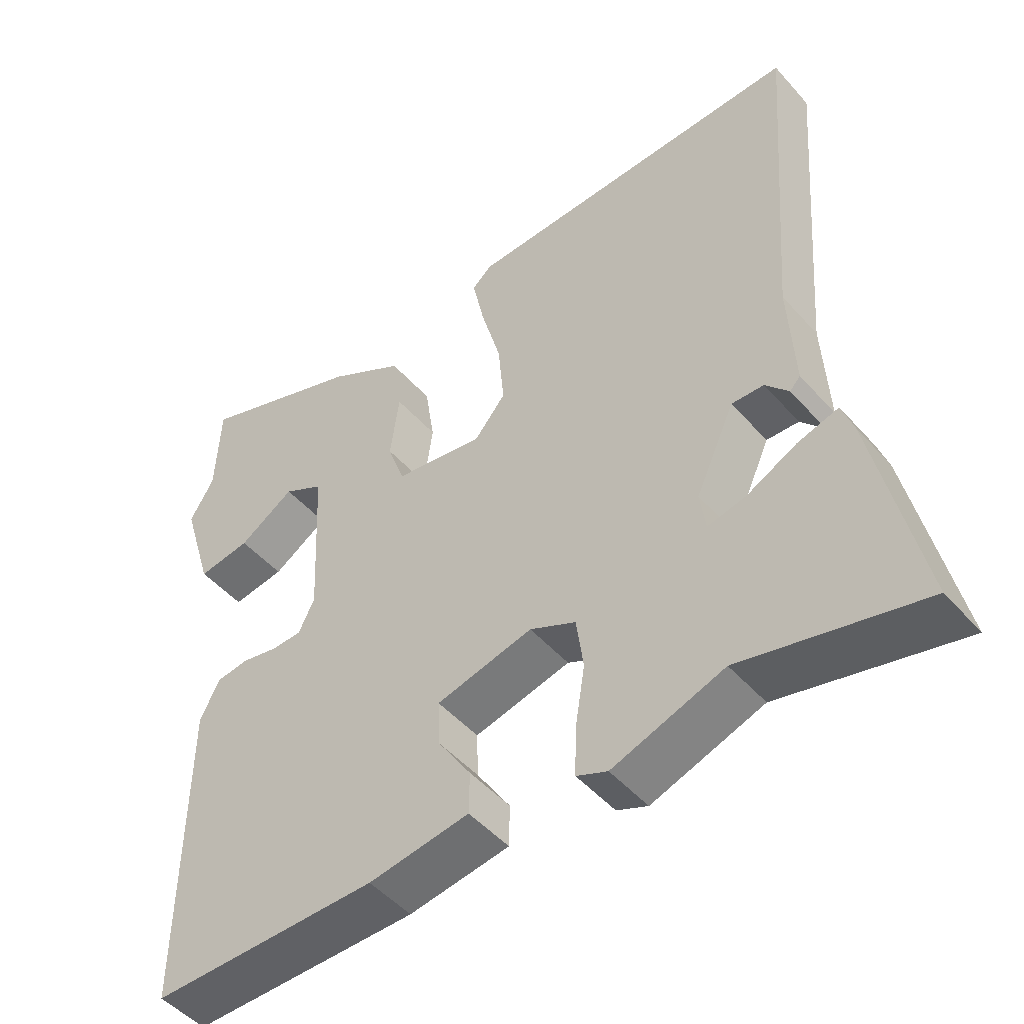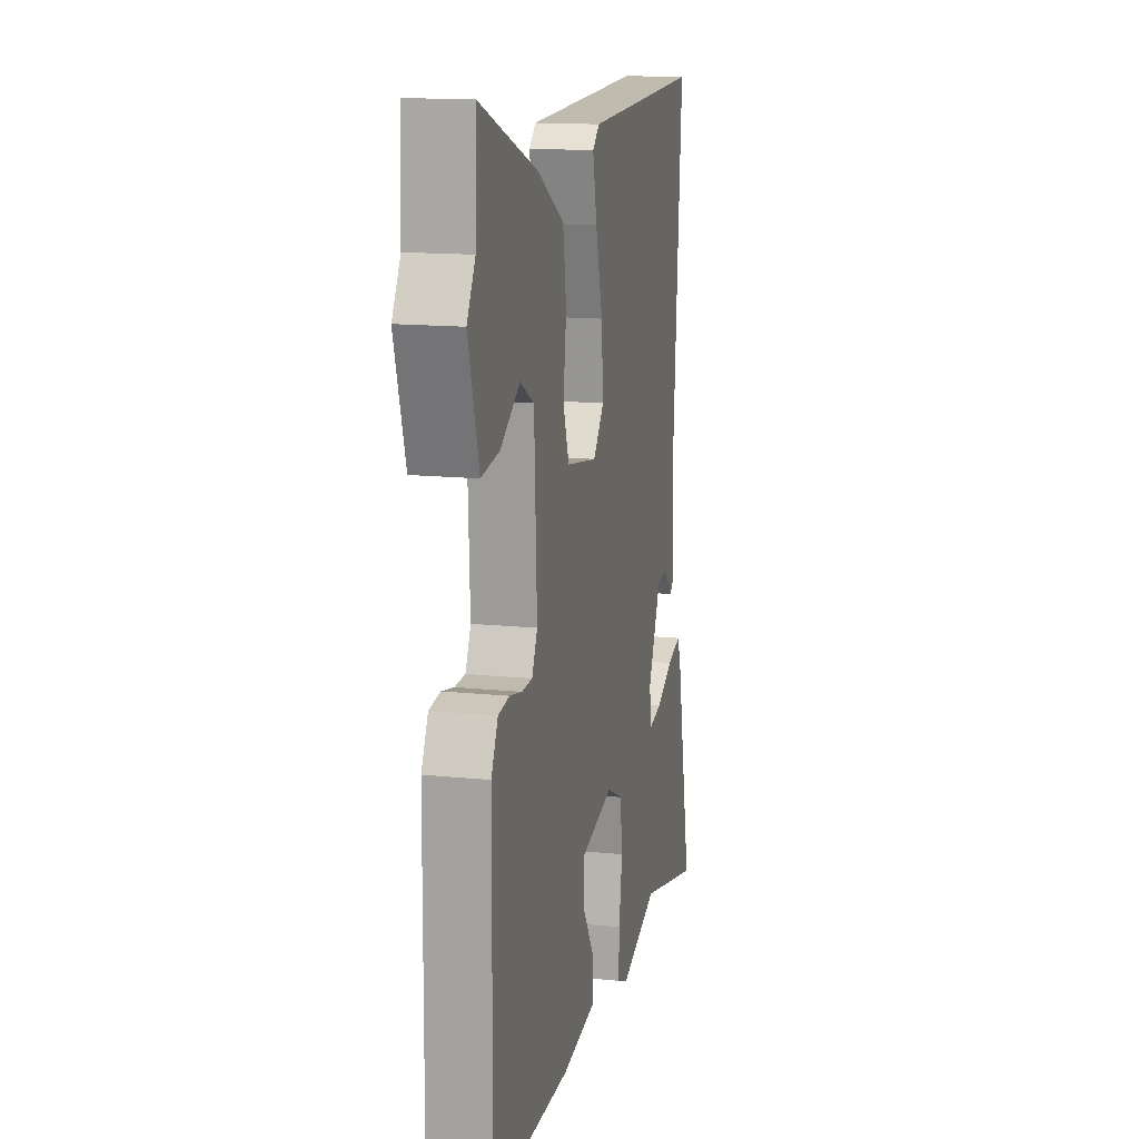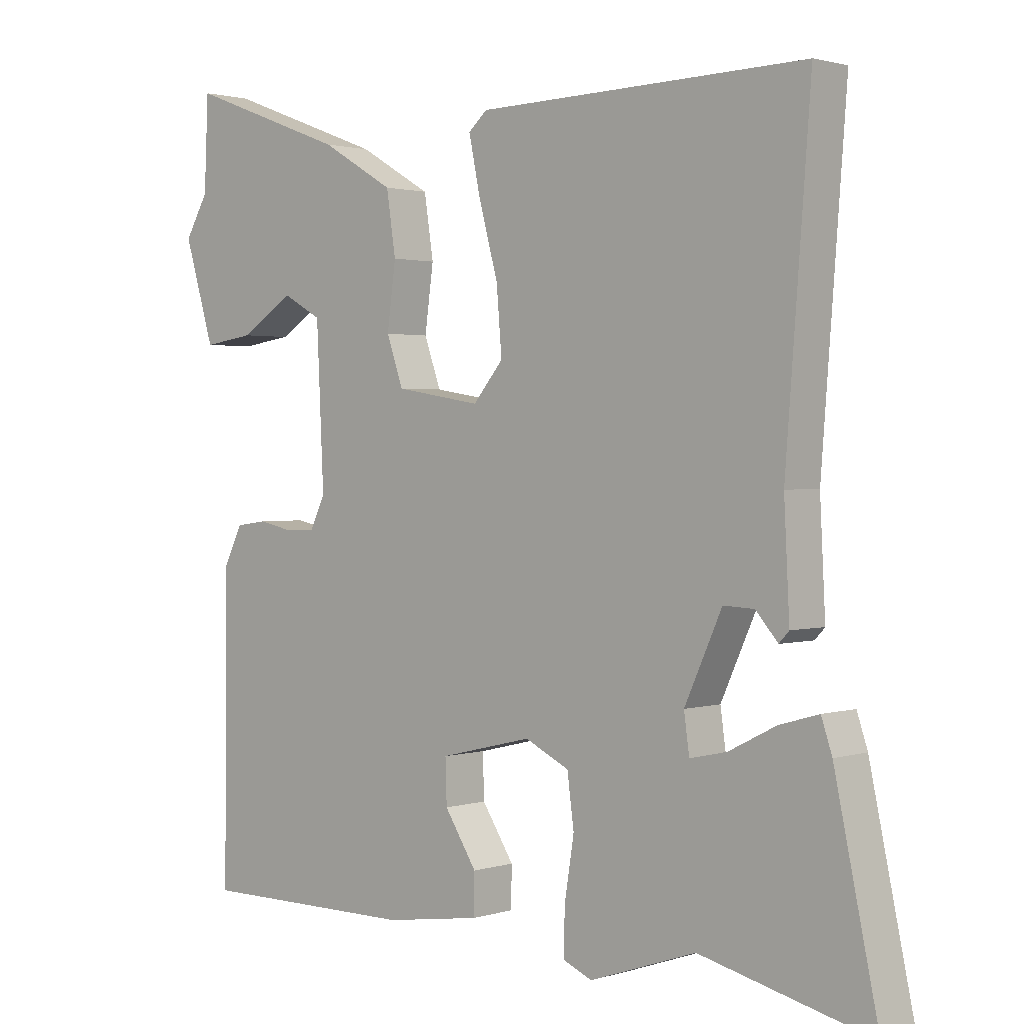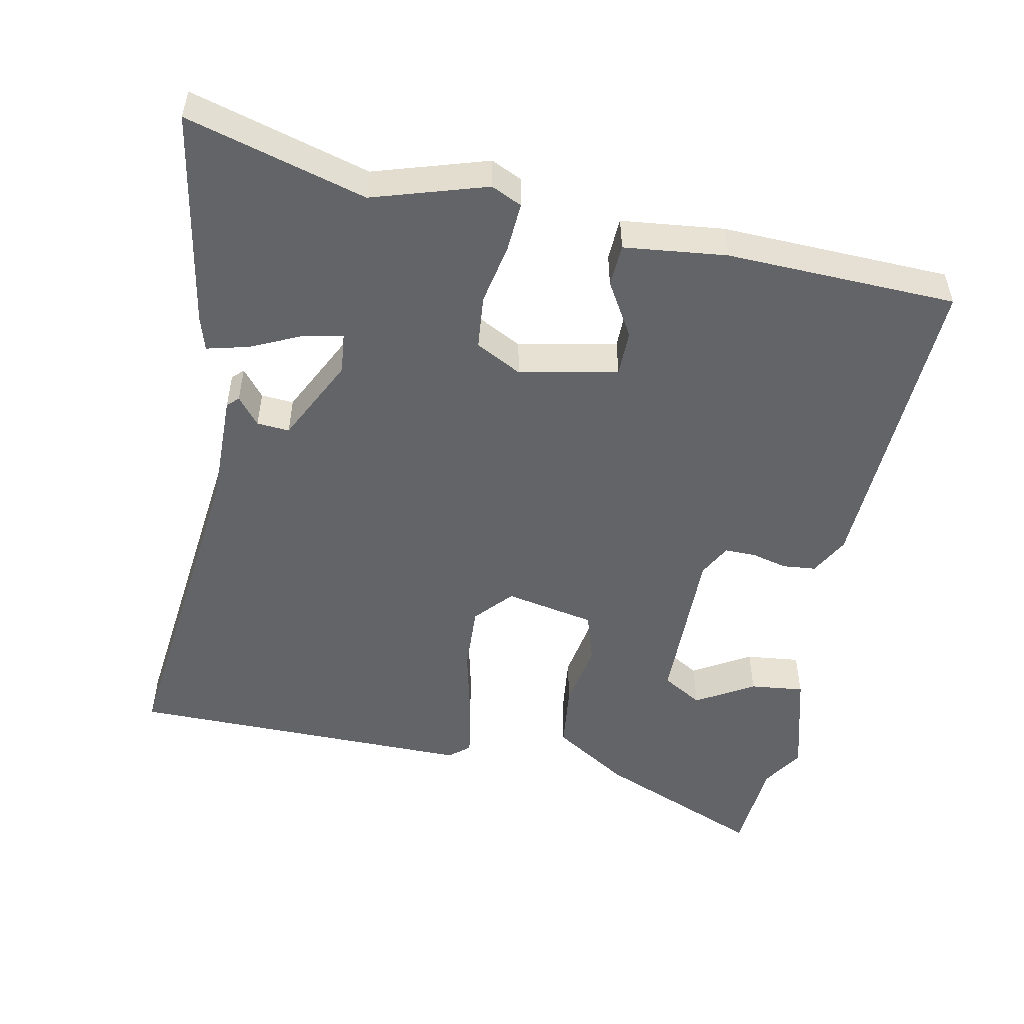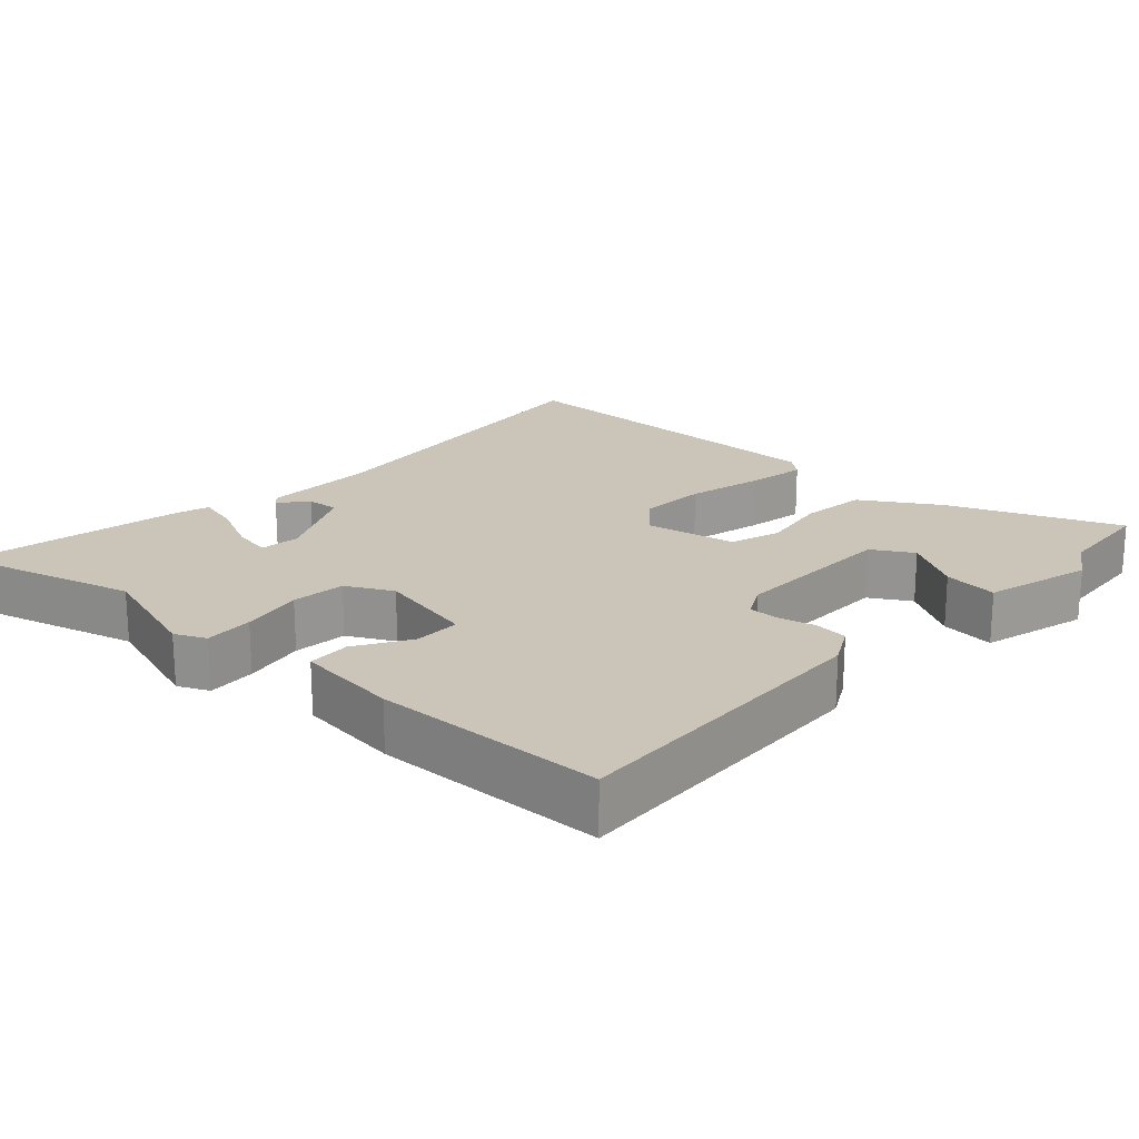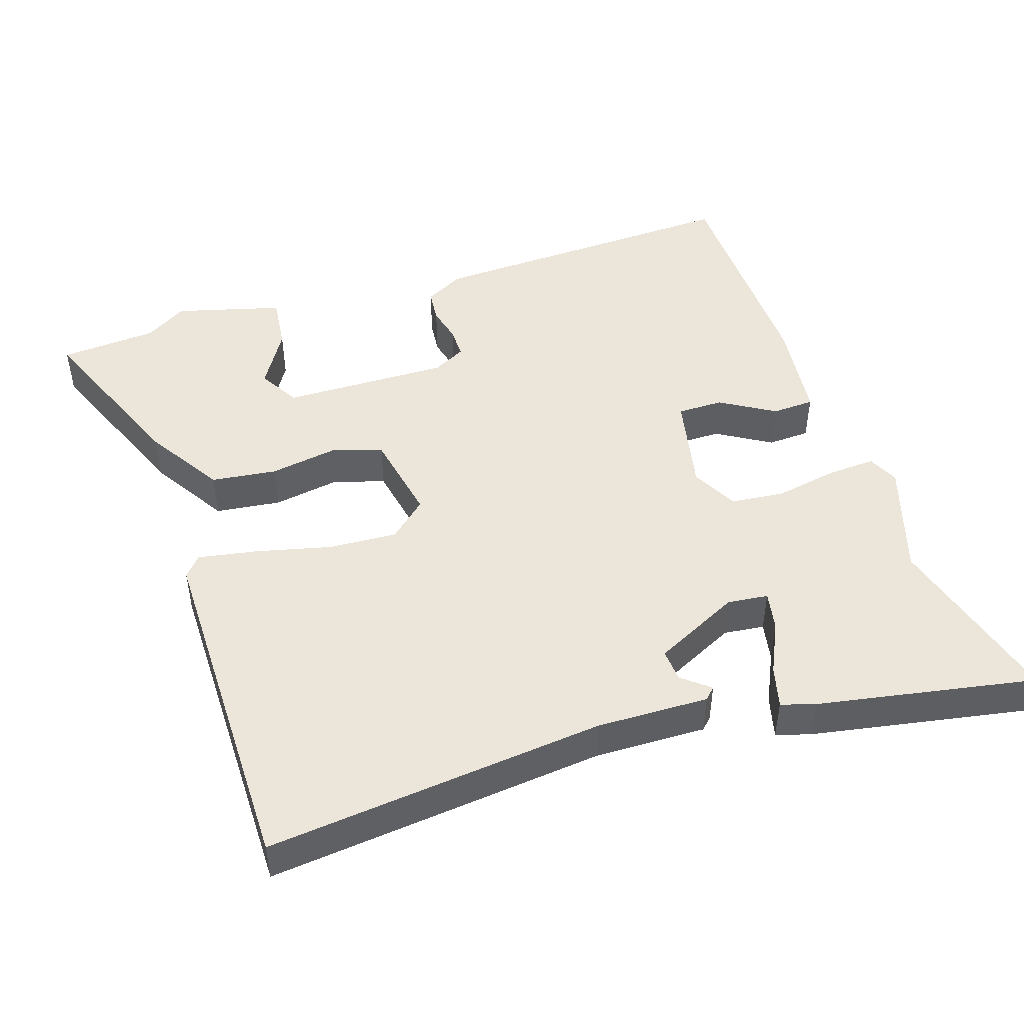
<metadata>
{"format":"obj","ext":"obj","renderer":"f3d","projection":"perspective","resolution":1024,"background":"white","views":[{"elev":-48.9,"azim":39.4,"up":"+Z"},{"elev":14.5,"azim":-77.3,"up":"+Z"},{"elev":1.5,"azim":42.0,"up":"+Z"},{"elev":-51.2,"azim":166.7,"up":"+Y"},{"elev":20.5,"azim":-139.1,"up":"+Y"},{"elev":47.5,"azim":70.3,"up":"+Y"}]}
</metadata>
<code>
v -0.501 0.07 0.473
v -0.495 0.07 0.611
v -0.255 0.07 0.521
v -0.146 0.07 0.457
v -0.132 0.07 0.365
v -0.145 0.07 0.269
v -0.12 0.07 0.198
v 0.008 0.07 0.177
v 0.053 0.07 0.231
v 0.045 0.07 0.327
v 0.016 0.07 0.434
v -0.001 0.07 0.516
v 0.027 0.07 0.541
v 0.519 0.07 0.554
v 0.482 0.07 0.075
v 0.49 0.07 -0.083
v 0.475 0.07 -0.099
v 0.442 0.07 -0.061
v 0.396 0.07 -0.059
v 0.34 0.07 -0.182
v 0.348 0.07 -0.239
v 0.403 0.07 -0.227
v 0.474 0.07 -0.191
v 0.533 0.07 -0.174
v 0.549 0.07 -0.222
v 0.614 0.07 -0.528
v 0.358 0.07 -0.465
v 0.199 0.07 -0.52
v 0.155 0.07 -0.501
v 0.157 0.07 -0.432
v 0.171 0.07 -0.344
v 0.161 0.07 -0.268
v 0.095 0.07 -0.236
v -0.043 0.07 -0.269
v -0.041 0.07 -0.334
v 0.007 0.07 -0.409
v 0.006 0.07 -0.469
v -0.138 0.07 -0.49
v -0.463 0.07 -0.49
v -0.459 0.07 -0.04
v -0.431 0.07 0.016
v -0.384 0.07 0.022
v -0.333 0.07 0.011
v -0.289 0.07 0.012
v -0.266 0.07 0.059
v -0.277 0.07 0.294
v -0.335 0.07 0.326
v -0.415 0.07 0.275
v -0.491 0.07 0.264
v -0.536 0.07 0.413
v -0.501 0 0.473
v -0.495 0 0.611
v -0.255 0 0.521
v -0.146 0 0.457
v -0.132 0 0.365
v -0.145 0 0.269
v -0.12 0 0.198
v 0.008 0 0.177
v 0.053 0 0.231
v 0.045 0 0.327
v 0.016 0 0.434
v -0.001 0 0.516
v 0.027 0 0.541
v 0.519 0 0.554
v 0.482 0 0.075
v 0.49 0 -0.083
v 0.475 0 -0.099
v 0.442 0 -0.061
v 0.396 0 -0.059
v 0.34 0 -0.182
v 0.348 0 -0.239
v 0.403 0 -0.227
v 0.474 0 -0.191
v 0.533 0 -0.174
v 0.549 0 -0.222
v 0.614 0 -0.528
v 0.358 0 -0.465
v 0.199 0 -0.52
v 0.155 0 -0.501
v 0.157 0 -0.432
v 0.171 0 -0.344
v 0.161 0 -0.268
v 0.095 0 -0.236
v -0.043 0 -0.269
v -0.041 0 -0.334
v 0.007 0 -0.409
v 0.006 0 -0.469
v -0.138 0 -0.49
v -0.463 0 -0.49
v -0.459 0 -0.04
v -0.431 0 0.016
v -0.384 0 0.022
v -0.333 0 0.011
v -0.289 0 0.012
v -0.266 0 0.059
v -0.277 0 0.294
v -0.335 0 0.326
v -0.415 0 0.275
v -0.491 0 0.264
v -0.536 0 0.413
f 47 48 49 50
f 47 50 1
f 46 47 1 2
f 40 41 42 43
f 40 43 44
f 39 40 44
f 38 39 44 45
f 35 36 37 38
f 34 35 38 45
f 28 29 30 31
f 27 28 31 32
f 26 27 32
f 25 26 32
f 22 23 24 25
f 21 22 25
f 21 25 32
f 20 21 32 33
f 15 16 17 18
f 15 18 19
f 14 15 19
f 10 11 12 13
f 10 13 14 19
f 3 4 5 6
f 46 2 3 6
f 46 6 7
f 33 34 45 46
f 33 46 7
f 20 33 7 8
f 9 10 19 20
f 8 9 20
f 100 99 98 97
f 51 100 97
f 52 51 97 96
f 93 92 91 90
f 94 93 90
f 94 90 89
f 95 94 89 88
f 88 87 86 85
f 95 88 85 84
f 81 80 79 78
f 82 81 78 77
f 82 77 76
f 82 76 75
f 75 74 73 72
f 75 72 71
f 82 75 71
f 83 82 71 70
f 68 67 66 65
f 69 68 65
f 69 65 64
f 63 62 61 60
f 69 64 63 60
f 56 55 54 53
f 56 53 52 96
f 57 56 96
f 96 95 84 83
f 57 96 83
f 58 57 83 70
f 70 69 60 59
f 70 59 58
f 1 51 52 2
f 2 52 53 3
f 3 53 54 4
f 4 54 55 5
f 5 55 56 6
f 6 56 57 7
f 7 57 58 8
f 8 58 59 9
f 9 59 60 10
f 10 60 61 11
f 11 61 62 12
f 12 62 63 13
f 13 63 64 14
f 14 64 65 15
f 15 65 66 16
f 16 66 67 17
f 17 67 68 18
f 18 68 69 19
f 19 69 70 20
f 20 70 71 21
f 21 71 72 22
f 22 72 73 23
f 23 73 74 24
f 24 74 75 25
f 25 75 76 26
f 26 76 77 27
f 27 77 78 28
f 28 78 79 29
f 29 79 80 30
f 30 80 81 31
f 31 81 82 32
f 32 82 83 33
f 33 83 84 34
f 34 84 85 35
f 35 85 86 36
f 36 86 87 37
f 37 87 88 38
f 38 88 89 39
f 39 89 90 40
f 40 90 91 41
f 41 91 92 42
f 42 92 93 43
f 43 93 94 44
f 44 94 95 45
f 45 95 96 46
f 46 96 97 47
f 47 97 98 48
f 48 98 99 49
f 49 99 100 50
f 50 100 51 1

</code>
